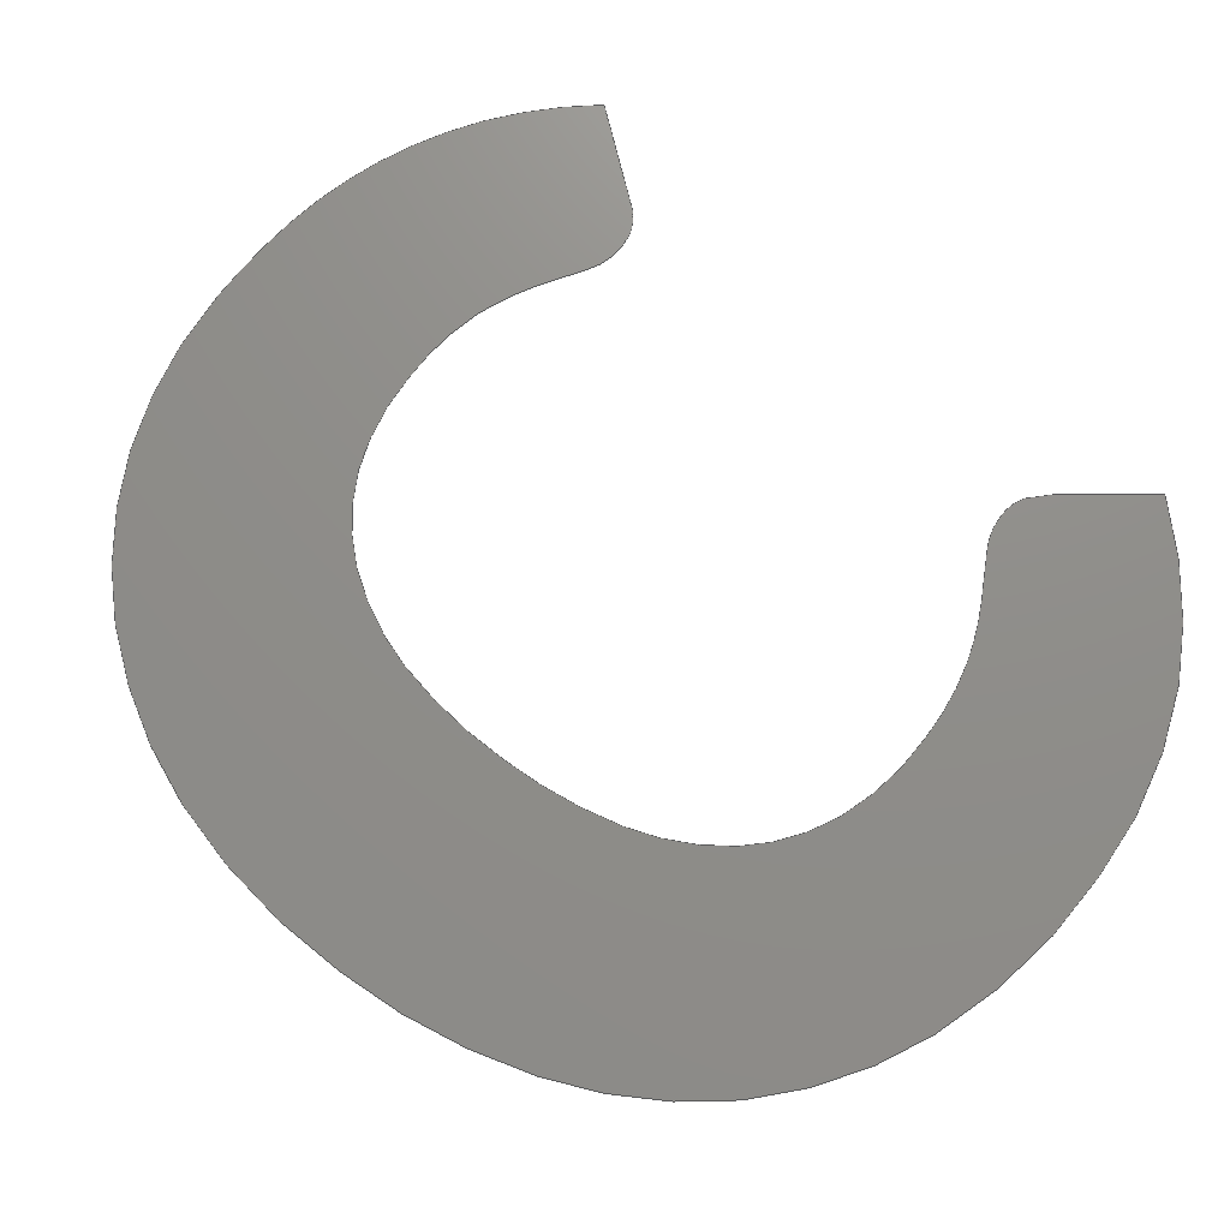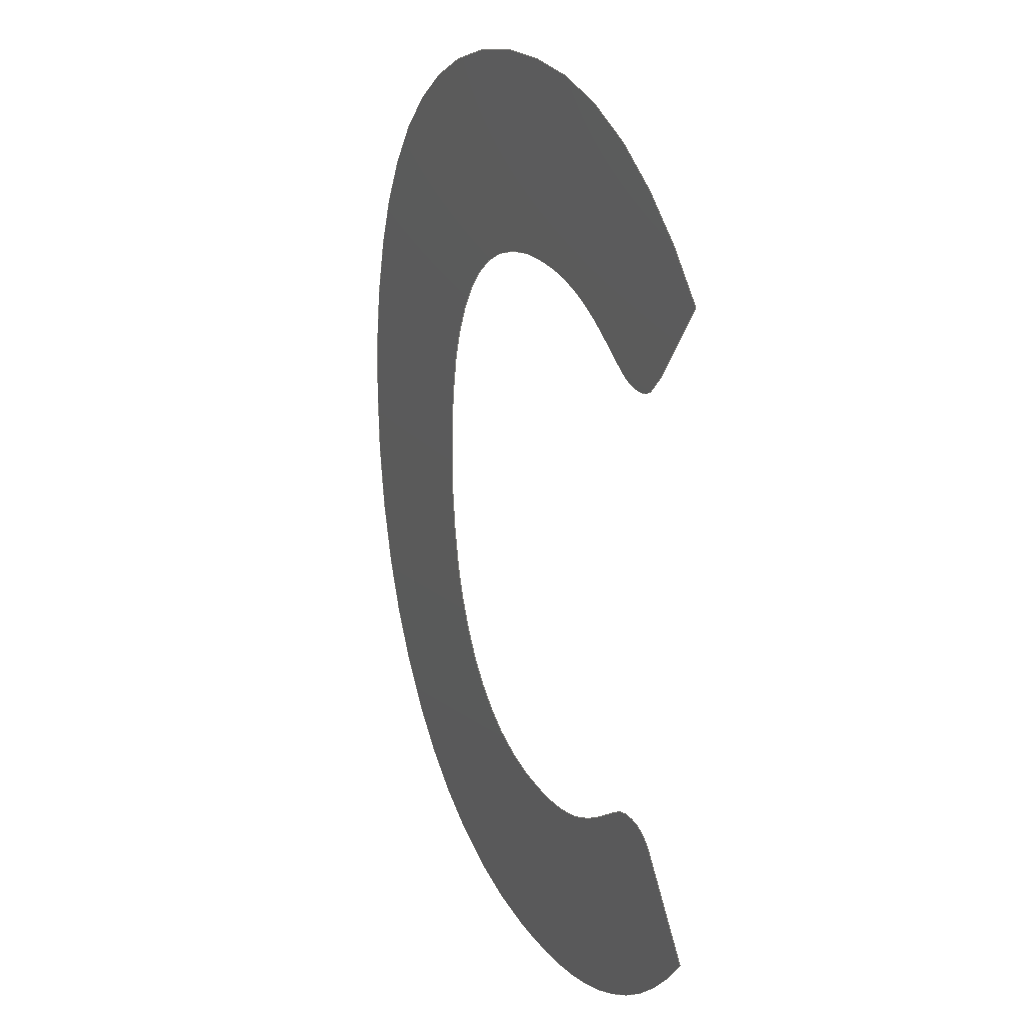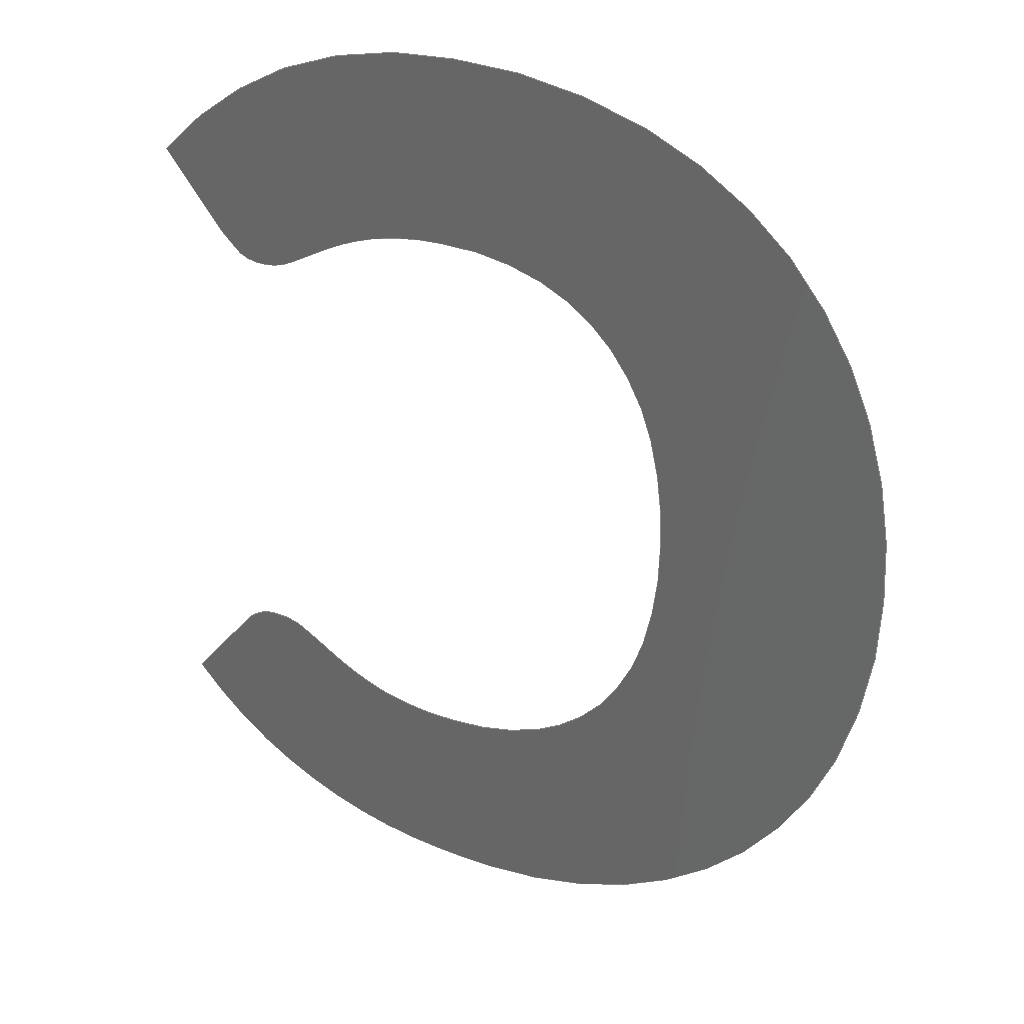
<metadata>
{"format":"step","ext":"step","renderer":"f3d","projection":"perspective","resolution":1024,"background":"white","views":[{"elev":73.6,"azim":-53.4,"up":"+Y"},{"elev":22.5,"azim":66.7,"up":"+Z"},{"elev":31.2,"azim":-154.8,"up":"+Z"}]}
</metadata>
<code>
ISO-10303-21;
DATA;
#1=SHAPE_REPRESENTATION_RELATIONSHIP('','',#155,#2);
#2=MANIFOLD_SURFACE_SHAPE_REPRESENTATION('',(#153),#329);
#3=CIRCLE('',#158,0.3778);
#4=CIRCLE('',#159,0.3536);
#5=CIRCLE('',#160,0.4173);
#6=CIRCLE('',#161,0.3341);
#7=CIRCLE('',#162,0.3637);
#8=CIRCLE('',#163,0.4869);
#9=CIRCLE('',#164,0.4848);
#10=CIRCLE('',#165,0.3729);
#11=CIRCLE('',#166,0.3278);
#12=CIRCLE('',#167,0.3588);
#13=CIRCLE('',#168,0.5422);
#14=CIRCLE('',#169,0.3675);
#15=CIRCLE('',#170,0.3627);
#16=CIRCLE('',#171,0.3704);
#17=CIRCLE('',#172,0.03922);
#18=CIRCLE('',#173,0.05352);
#19=CIRCLE('',#174,0.2385);
#20=CIRCLE('',#175,0.2233);
#21=CIRCLE('',#176,0.2047);
#22=CIRCLE('',#177,0.1686);
#23=CIRCLE('',#178,0.2161);
#24=CIRCLE('',#179,0.376);
#25=CIRCLE('',#180,0.3795);
#26=CIRCLE('',#181,0.2089);
#27=CIRCLE('',#182,0.164);
#28=CIRCLE('',#183,0.2164);
#29=CIRCLE('',#184,0.2311);
#30=CIRCLE('',#185,0.2351);
#31=CIRCLE('',#186,0.057);
#32=CIRCLE('',#187,0.03929);
#33=ORIENTED_EDGE('',*,*,#68,.F.);
#34=ORIENTED_EDGE('',*,*,#69,.F.);
#35=ORIENTED_EDGE('',*,*,#70,.F.);
#36=ORIENTED_EDGE('',*,*,#71,.F.);
#37=ORIENTED_EDGE('',*,*,#72,.F.);
#38=ORIENTED_EDGE('',*,*,#73,.F.);
#39=ORIENTED_EDGE('',*,*,#74,.F.);
#40=ORIENTED_EDGE('',*,*,#75,.F.);
#41=ORIENTED_EDGE('',*,*,#76,.F.);
#42=ORIENTED_EDGE('',*,*,#77,.F.);
#43=ORIENTED_EDGE('',*,*,#78,.F.);
#44=ORIENTED_EDGE('',*,*,#79,.F.);
#45=ORIENTED_EDGE('',*,*,#80,.F.);
#46=ORIENTED_EDGE('',*,*,#81,.F.);
#47=ORIENTED_EDGE('',*,*,#82,.F.);
#48=ORIENTED_EDGE('',*,*,#83,.F.);
#49=ORIENTED_EDGE('',*,*,#84,.F.);
#50=ORIENTED_EDGE('',*,*,#85,.F.);
#51=ORIENTED_EDGE('',*,*,#86,.F.);
#52=ORIENTED_EDGE('',*,*,#87,.F.);
#53=ORIENTED_EDGE('',*,*,#88,.F.);
#54=ORIENTED_EDGE('',*,*,#89,.F.);
#55=ORIENTED_EDGE('',*,*,#90,.F.);
#56=ORIENTED_EDGE('',*,*,#91,.F.);
#57=ORIENTED_EDGE('',*,*,#92,.F.);
#58=ORIENTED_EDGE('',*,*,#93,.F.);
#59=ORIENTED_EDGE('',*,*,#94,.F.);
#60=ORIENTED_EDGE('',*,*,#95,.F.);
#61=ORIENTED_EDGE('',*,*,#96,.F.);
#62=ORIENTED_EDGE('',*,*,#97,.F.);
#63=ORIENTED_EDGE('',*,*,#98,.F.);
#64=ORIENTED_EDGE('',*,*,#99,.F.);
#65=ORIENTED_EDGE('',*,*,#100,.F.);
#66=ORIENTED_EDGE('',*,*,#101,.F.);
#67=ORIENTED_EDGE('',*,*,#102,.F.);
#68=EDGE_CURVE('',#103,#104,#138,.T.);
#69=EDGE_CURVE('',#105,#103,#139,.T.);
#70=EDGE_CURVE('',#106,#105,#3,.T.);
#71=EDGE_CURVE('',#107,#106,#4,.T.);
#72=EDGE_CURVE('',#108,#107,#5,.T.);
#73=EDGE_CURVE('',#109,#108,#6,.T.);
#74=EDGE_CURVE('',#110,#109,#7,.T.);
#75=EDGE_CURVE('',#111,#110,#8,.T.);
#76=EDGE_CURVE('',#112,#111,#9,.T.);
#77=EDGE_CURVE('',#113,#112,#10,.T.);
#78=EDGE_CURVE('',#114,#113,#11,.T.);
#79=EDGE_CURVE('',#115,#114,#12,.T.);
#80=EDGE_CURVE('',#116,#115,#13,.T.);
#81=EDGE_CURVE('',#117,#116,#14,.T.);
#82=EDGE_CURVE('',#118,#117,#15,.T.);
#83=EDGE_CURVE('',#119,#118,#16,.T.);
#84=EDGE_CURVE('',#120,#119,#140,.T.);
#85=EDGE_CURVE('',#121,#120,#17,.T.);
#86=EDGE_CURVE('',#122,#121,#18,.T.);
#87=EDGE_CURVE('',#123,#122,#141,.T.);
#88=EDGE_CURVE('',#124,#123,#19,.T.);
#89=EDGE_CURVE('',#125,#124,#20,.T.);
#90=EDGE_CURVE('',#126,#125,#21,.T.);
#91=EDGE_CURVE('',#127,#126,#22,.T.);
#92=EDGE_CURVE('',#128,#127,#23,.T.);
#93=EDGE_CURVE('',#129,#128,#24,.T.);
#94=EDGE_CURVE('',#130,#129,#25,.T.);
#95=EDGE_CURVE('',#131,#130,#26,.T.);
#96=EDGE_CURVE('',#132,#131,#27,.T.);
#97=EDGE_CURVE('',#133,#132,#28,.T.);
#98=EDGE_CURVE('',#134,#133,#29,.T.);
#99=EDGE_CURVE('',#135,#134,#30,.T.);
#100=EDGE_CURVE('',#136,#135,#142,.T.);
#101=EDGE_CURVE('',#137,#136,#31,.T.);
#102=EDGE_CURVE('',#104,#137,#32,.T.);
#103=VERTEX_POINT('',#260);
#104=VERTEX_POINT('',#261);
#105=VERTEX_POINT('',#263);
#106=VERTEX_POINT('',#265);
#107=VERTEX_POINT('',#267);
#108=VERTEX_POINT('',#269);
#109=VERTEX_POINT('',#271);
#110=VERTEX_POINT('',#273);
#111=VERTEX_POINT('',#275);
#112=VERTEX_POINT('',#277);
#113=VERTEX_POINT('',#279);
#114=VERTEX_POINT('',#281);
#115=VERTEX_POINT('',#283);
#116=VERTEX_POINT('',#285);
#117=VERTEX_POINT('',#287);
#118=VERTEX_POINT('',#289);
#119=VERTEX_POINT('',#291);
#120=VERTEX_POINT('',#293);
#121=VERTEX_POINT('',#295);
#122=VERTEX_POINT('',#297);
#123=VERTEX_POINT('',#299);
#124=VERTEX_POINT('',#301);
#125=VERTEX_POINT('',#303);
#126=VERTEX_POINT('',#305);
#127=VERTEX_POINT('',#307);
#128=VERTEX_POINT('',#309);
#129=VERTEX_POINT('',#311);
#130=VERTEX_POINT('',#313);
#131=VERTEX_POINT('',#315);
#132=VERTEX_POINT('',#317);
#133=VERTEX_POINT('',#319);
#134=VERTEX_POINT('',#321);
#135=VERTEX_POINT('',#323);
#136=VERTEX_POINT('',#325);
#137=VERTEX_POINT('',#327);
#138=LINE('',#259,#143);
#139=LINE('',#262,#144);
#140=LINE('',#292,#145);
#141=LINE('',#298,#146);
#142=LINE('',#324,#147);
#143=VECTOR('',#192,1000);
#144=VECTOR('',#193,1000);
#145=VECTOR('',#222,1000);
#146=VECTOR('',#227,1000);
#147=VECTOR('',#252,1000);
#148=EDGE_LOOP('',(#33,#34,#35,#36,#37,#38,#39,#40,#41,#42,#43,#44,#45,
#46,#47,#48,#49,#50,#51,#52,#53,#54,#55,#56,#57,#58,#59,#60,#61,#62,#63,
#64,#65,#66,#67));
#149=FACE_BOUND('',#148,.T.);
#150=PLANE('',#157);
#151=ADVANCED_FACE('',(#149),#150,.T.);
#152=OPEN_SHELL('',(#151));
#153=SHELL_BASED_SURFACE_MODEL('HC-04ShapeString',(#152));
#154=SHAPE_DEFINITION_REPRESENTATION(#334,#155);
#155=SHAPE_REPRESENTATION('HC-04ShapeString',(#156),#329);
#156=AXIS2_PLACEMENT_3D('',#257,#188,#189);
#157=AXIS2_PLACEMENT_3D('',#258,#190,#191);
#158=AXIS2_PLACEMENT_3D('',#264,#194,#195);
#159=AXIS2_PLACEMENT_3D('',#266,#196,#197);
#160=AXIS2_PLACEMENT_3D('',#268,#198,#199);
#161=AXIS2_PLACEMENT_3D('',#270,#200,#201);
#162=AXIS2_PLACEMENT_3D('',#272,#202,#203);
#163=AXIS2_PLACEMENT_3D('',#274,#204,#205);
#164=AXIS2_PLACEMENT_3D('',#276,#206,#207);
#165=AXIS2_PLACEMENT_3D('',#278,#208,#209);
#166=AXIS2_PLACEMENT_3D('',#280,#210,#211);
#167=AXIS2_PLACEMENT_3D('',#282,#212,#213);
#168=AXIS2_PLACEMENT_3D('',#284,#214,#215);
#169=AXIS2_PLACEMENT_3D('',#286,#216,#217);
#170=AXIS2_PLACEMENT_3D('',#288,#218,#219);
#171=AXIS2_PLACEMENT_3D('',#290,#220,#221);
#172=AXIS2_PLACEMENT_3D('',#294,#223,#224);
#173=AXIS2_PLACEMENT_3D('',#296,#225,#226);
#174=AXIS2_PLACEMENT_3D('',#300,#228,#229);
#175=AXIS2_PLACEMENT_3D('',#302,#230,#231);
#176=AXIS2_PLACEMENT_3D('',#304,#232,#233);
#177=AXIS2_PLACEMENT_3D('',#306,#234,#235);
#178=AXIS2_PLACEMENT_3D('',#308,#236,#237);
#179=AXIS2_PLACEMENT_3D('',#310,#238,#239);
#180=AXIS2_PLACEMENT_3D('',#312,#240,#241);
#181=AXIS2_PLACEMENT_3D('',#314,#242,#243);
#182=AXIS2_PLACEMENT_3D('',#316,#244,#245);
#183=AXIS2_PLACEMENT_3D('',#318,#246,#247);
#184=AXIS2_PLACEMENT_3D('',#320,#248,#249);
#185=AXIS2_PLACEMENT_3D('',#322,#250,#251);
#186=AXIS2_PLACEMENT_3D('',#326,#253,#254);
#187=AXIS2_PLACEMENT_3D('',#328,#255,#256);
#188=DIRECTION('',(0,0,1));
#189=DIRECTION('',(1,0,0));
#190=DIRECTION('',(0,-1,0));
#191=DIRECTION('',(1,0,0));
#192=DIRECTION('',(-0.7071,0,-0.7071));
#193=DIRECTION('',(-0.5952,0,-0.8036));
#194=DIRECTION('',(3.697e-17,1,4.881e-17));
#195=DIRECTION('',(0.4336,-6.002e-17,0.9011));
#196=DIRECTION('',(1.242e-17,1,5.996e-17));
#197=DIRECTION('',(-0.02078,-5.969e-17,0.9998));
#198=DIRECTION('',(-1.116e-17,1,6.021e-17));
#199=DIRECTION('',(-0.3757,-5.999e-17,0.9267));
#200=DIRECTION('',(-3.497e-17,1,5.026e-17));
#201=DIRECTION('',(-0.7369,-5.975e-17,0.676));
#202=DIRECTION('',(-5.304e-17,1,3.061e-17));
#203=DIRECTION('',(-0.9488,-5.999e-17,0.3157));
#204=DIRECTION('',(-6.048e-17,1,9.54e-18));
#205=DIRECTION('',(-1,-6.04e-17,-0.009089));
#206=DIRECTION('',(-6.042e-17,1,-9.951e-18));
#207=DIRECTION('',(-0.9421,-6.026e-17,-0.3353));
#208=DIRECTION('',(-5.234e-17,1,-3.178e-17));
#209=DIRECTION('',(-0.7353,-6.002e-17,-0.6777));
#210=DIRECTION('',(-3.494e-17,1,-5.029e-17));
#211=DIRECTION('',(-0.3855,-5.987e-17,-0.9227));
#212=DIRECTION('',(-1.159e-17,1,-6.013e-17));
#213=DIRECTION('',(0.006022,-6.005e-17,-1));
#214=DIRECTION('',(4.781e-18,1,-6.105e-17));
#215=DIRECTION('',(0.1544,-6.105e-17,-0.988));
#216=DIRECTION('',(0,1,0));
#217=DIRECTION('',(0.1643,0,-0.9864));
#218=DIRECTION('',(3.053e-17,1,-5.308e-17));
#219=DIRECTION('',(0.6003,-6.078e-17,-0.7997));
#220=DIRECTION('',(4.33e-17,1,-4.33e-17));
#221=DIRECTION('',(0.7935,-6.071e-17,-0.6086));
#222=DIRECTION('',(0.6373,0,-0.7706));
#223=DIRECTION('',(2.707e-17,1,5.493e-17));
#224=DIRECTION('',(-0.05453,-5.337e-17,0.9985));
#225=DIRECTION('',(-1.909e-17,1,5.818e-17));
#226=DIRECTION('',(-0.5949,-5.812e-17,0.8038));
#227=DIRECTION('',(0.8301,0,0.5576));
#228=DIRECTION('',(-2.691e-17,-1,5.5e-17));
#229=DIRECTION('',(0.3384,-6.086e-17,-0.941));
#230=DIRECTION('',(-8.31e-18,-1,6.067e-17));
#231=DIRECTION('',(-0.02961,-6.039e-17,-0.9996));
#232=DIRECTION('',(1.144e-17,-1,6.015e-17));
#233=DIRECTION('',(-0.382,-5.996e-17,-0.9242));
#234=DIRECTION('',(3.693e-17,-1,4.884e-17));
#235=DIRECTION('',(-0.7695,-5.961e-17,-0.6386));
#236=DIRECTION('',(5.448e-17,-1,2.796e-17));
#237=DIRECTION('',(-0.9624,-6.002e-17,-0.2717));
#238=DIRECTION('',(6.075e-17,-1,7.668e-18));
#239=DIRECTION('',(-0.9999,-6.065e-17,0.01294));
#240=DIRECTION('',(6.079e-17,-1,-7.332e-18));
#241=DIRECTION('',(-0.9683,-6.07e-17,0.2498));
#242=DIRECTION('',(5.484e-17,-1,-2.724e-17));
#243=DIRECTION('',(-0.7875,-5.997e-17,0.6164));
#244=DIRECTION('',(3.705e-17,-1,-4.875e-17));
#245=DIRECTION('',(-0.3969,-5.945e-17,0.9179));
#246=DIRECTION('',(1.135e-17,-1,-6.017e-17));
#247=DIRECTION('',(0.02082,-5.992e-17,0.9998));
#248=DIRECTION('',(-7.424e-18,-1,-6.078e-17));
#249=DIRECTION('',(0.2617,-6.061e-17,0.9651));
#250=DIRECTION('',(-2.306e-17,-1,-5.672e-17));
#251=DIRECTION('',(0.4713,-6.09e-17,0.8819));
#252=DIRECTION('',(-0.8779,0,0.4789));
#253=DIRECTION('',(-1.655e-17,1,-5.895e-17));
#254=DIRECTION('',(-0.01101,-5.913e-17,-0.9999));
#255=DIRECTION('',(1.515e-17,1,-5.933e-17));
#256=DIRECTION('',(0.5344,-5.824e-17,-0.8453));
#257=CARTESIAN_POINT('',(0,0,0));
#258=CARTESIAN_POINT('',(2.45,0,0.61));
#259=CARTESIAN_POINT('',(2.442,0,0.6018));
#260=CARTESIAN_POINT('',(2.45,0,0.61));
#261=CARTESIAN_POINT('',(2.433,0,0.5935));
#262=CARTESIAN_POINT('',(2.5,0,0.6775));
#263=CARTESIAN_POINT('',(2.5,0,0.6775));
#264=CARTESIAN_POINT('',(2.217,2.268e-17,0.4275));
#265=CARTESIAN_POINT('',(2.381,0,0.768));
#266=CARTESIAN_POINT('',(2.233,2.11e-17,0.4465));
#267=CARTESIAN_POINT('',(2.226,0,0.8));
#268=CARTESIAN_POINT('',(2.218,2.503e-17,0.3828));
#269=CARTESIAN_POINT('',(2.062,0,0.7695));
#270=CARTESIAN_POINT('',(2.188,1.996e-17,0.4601));
#271=CARTESIAN_POINT('',(1.942,0,0.686));
#272=CARTESIAN_POINT('',(2.214,2.182e-17,0.4447));
#273=CARTESIAN_POINT('',(1.869,0,0.5595));
#274=CARTESIAN_POINT('',(2.33,2.941e-17,0.4054));
#275=CARTESIAN_POINT('',(1.843,0,0.401));
#276=CARTESIAN_POINT('',(2.328,2.921e-17,0.3935));
#277=CARTESIAN_POINT('',(1.871,0,0.231));
#278=CARTESIAN_POINT('',(2.222,2.238e-17,0.3577));
#279=CARTESIAN_POINT('',(1.948,0,0.105));
#280=CARTESIAN_POINT('',(2.187,1.962e-17,0.329));
#281=CARTESIAN_POINT('',(2.061,0,0.0265));
#282=CARTESIAN_POINT('',(2.196,2.155e-17,0.3588));
#283=CARTESIAN_POINT('',(2.199,0,-4.441e-16));
#284=CARTESIAN_POINT('',(2.198,3.31e-17,0.5422));
#285=CARTESIAN_POINT('',(2.281,0,0.0065));
#286=CARTESIAN_POINT('',(2.221,0,0.369));
#287=CARTESIAN_POINT('',(2.363,0,0.03));
#288=CARTESIAN_POINT('',(2.222,2.204e-17,0.3641));
#289=CARTESIAN_POINT('',(2.439,0,0.074));
#290=CARTESIAN_POINT('',(2.214,2.249e-17,0.3679));
#291=CARTESIAN_POINT('',(2.508,0,0.1425));
#292=CARTESIAN_POINT('',(2.453,0,0.209));
#293=CARTESIAN_POINT('',(2.453,0,0.209));
#294=CARTESIAN_POINT('',(2.421,2.093e-18,0.1868));
#295=CARTESIAN_POINT('',(2.418,0,0.226));
#296=CARTESIAN_POINT('',(2.418,3.111e-18,0.1725));
#297=CARTESIAN_POINT('',(2.386,0,0.2155));
#298=CARTESIAN_POINT('',(2.37,0,0.2042));
#299=CARTESIAN_POINT('',(2.353,0,0.193));
#300=CARTESIAN_POINT('',(2.225,1.452e-17,0.3944));
#301=CARTESIAN_POINT('',(2.306,0,0.17));
#302=CARTESIAN_POINT('',(2.24,1.348e-17,0.3832));
#303=CARTESIAN_POINT('',(2.233,0,0.16));
#304=CARTESIAN_POINT('',(2.23,1.228e-17,0.3647));
#305=CARTESIAN_POINT('',(2.151,0,0.1755));
#306=CARTESIAN_POINT('',(2.22,1.005e-17,0.3297));
#307=CARTESIAN_POINT('',(2.09,0,0.222));
#308=CARTESIAN_POINT('',(2.259,1.297e-17,0.3567));
#309=CARTESIAN_POINT('',(2.051,0,0.298));
#310=CARTESIAN_POINT('',(2.414,2.28e-17,0.3961));
#311=CARTESIAN_POINT('',(2.038,0,0.401));
#312=CARTESIAN_POINT('',(2.417,2.303e-17,0.4057));
#313=CARTESIAN_POINT('',(2.05,0,0.5005));
#314=CARTESIAN_POINT('',(2.252,1.253e-17,0.4472));
#315=CARTESIAN_POINT('',(2.087,0,0.576));
#316=CARTESIAN_POINT('',(2.215,9.749e-18,0.473));
#317=CARTESIAN_POINT('',(2.15,0,0.6235));
#318=CARTESIAN_POINT('',(2.233,1.297e-17,0.4236));
#319=CARTESIAN_POINT('',(2.237,0,0.64));
#320=CARTESIAN_POINT('',(2.243,1.401e-17,0.409));
#321=CARTESIAN_POINT('',(2.303,0,0.632));
#322=CARTESIAN_POINT('',(2.238,1.432e-17,0.4061));
#323=CARTESIAN_POINT('',(2.349,0,0.6135));
#324=CARTESIAN_POINT('',(2.365,0,0.6045));
#325=CARTESIAN_POINT('',(2.381,0,0.5955));
#326=CARTESIAN_POINT('',(2.411,3.371e-18,0.6445));
#327=CARTESIAN_POINT('',(2.41,0,0.5875));
#328=CARTESIAN_POINT('',(2.413,2.288e-18,0.6267));
#329=(
GEOMETRIC_REPRESENTATION_CONTEXT(3)
GLOBAL_UNCERTAINTY_ASSIGNED_CONTEXT((#330))
GLOBAL_UNIT_ASSIGNED_CONTEXT((#333,#332,#331))
REPRESENTATION_CONTEXT('HC-04ShapeString','TOP_LEVEL_ASSEMBLY_PART')
);
#330=UNCERTAINTY_MEASURE_WITH_UNIT(LENGTH_MEASURE(1e-05),#333,
'DISTANCE_ACCURACY_VALUE','Maximum Tolerance applied to model');
#331=(
NAMED_UNIT(*)
SI_UNIT($,.STERADIAN.)
SOLID_ANGLE_UNIT()
);
#332=(
NAMED_UNIT(*)
PLANE_ANGLE_UNIT()
SI_UNIT($,.RADIAN.)
);
#333=(
LENGTH_UNIT()
NAMED_UNIT(*)
SI_UNIT(.MILLI.,.METRE.)
);
#334=PRODUCT_DEFINITION_SHAPE('','',#335);
#335=PRODUCT_DEFINITION('','',#337,#336);
#336=PRODUCT_DEFINITION_CONTEXT('',#343,'design');
#337=PRODUCT_DEFINITION_FORMATION_WITH_SPECIFIED_SOURCE('','',#339,
 .NOT_KNOWN.);
#338=PRODUCT_RELATED_PRODUCT_CATEGORY('','',(#339));
#339=PRODUCT('HC-04ShapeString','HC-04ShapeString','HC-04ShapeString',(#341));
#340=PRODUCT_CATEGORY('','');
#341=PRODUCT_CONTEXT('',#343,'mechanical');
#342=APPLICATION_PROTOCOL_DEFINITION('international standard',
'ap242_managed_model_based_3d_engineering',2011,#343);
#343=APPLICATION_CONTEXT('managed model based 3d engineering');
ENDSEC;
END-ISO-10303-21;

</code>
